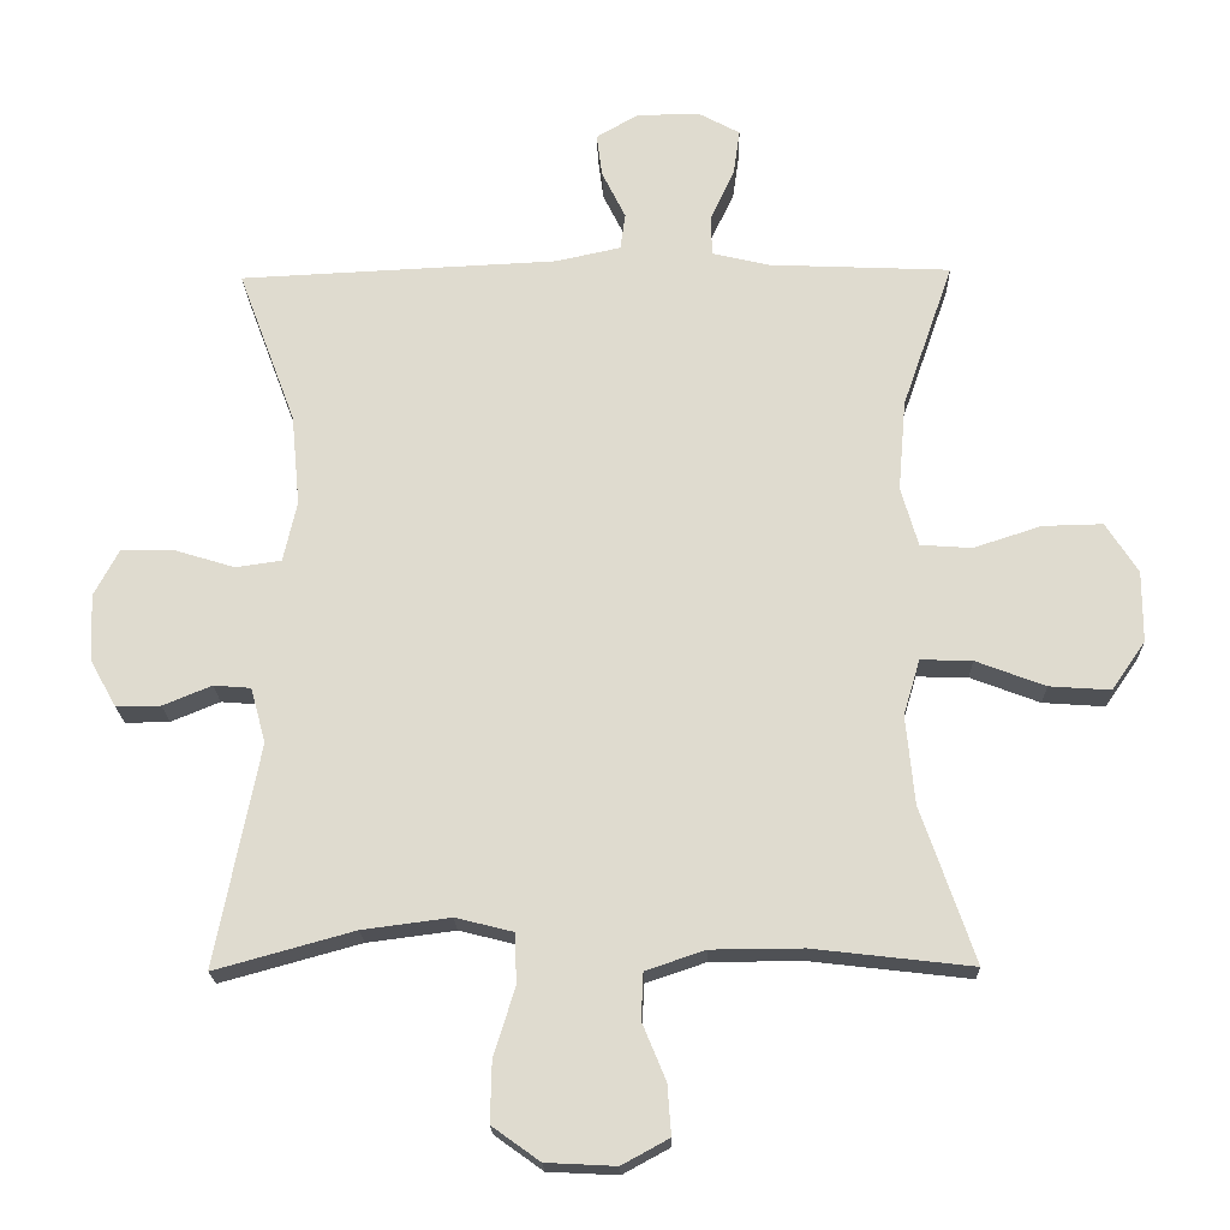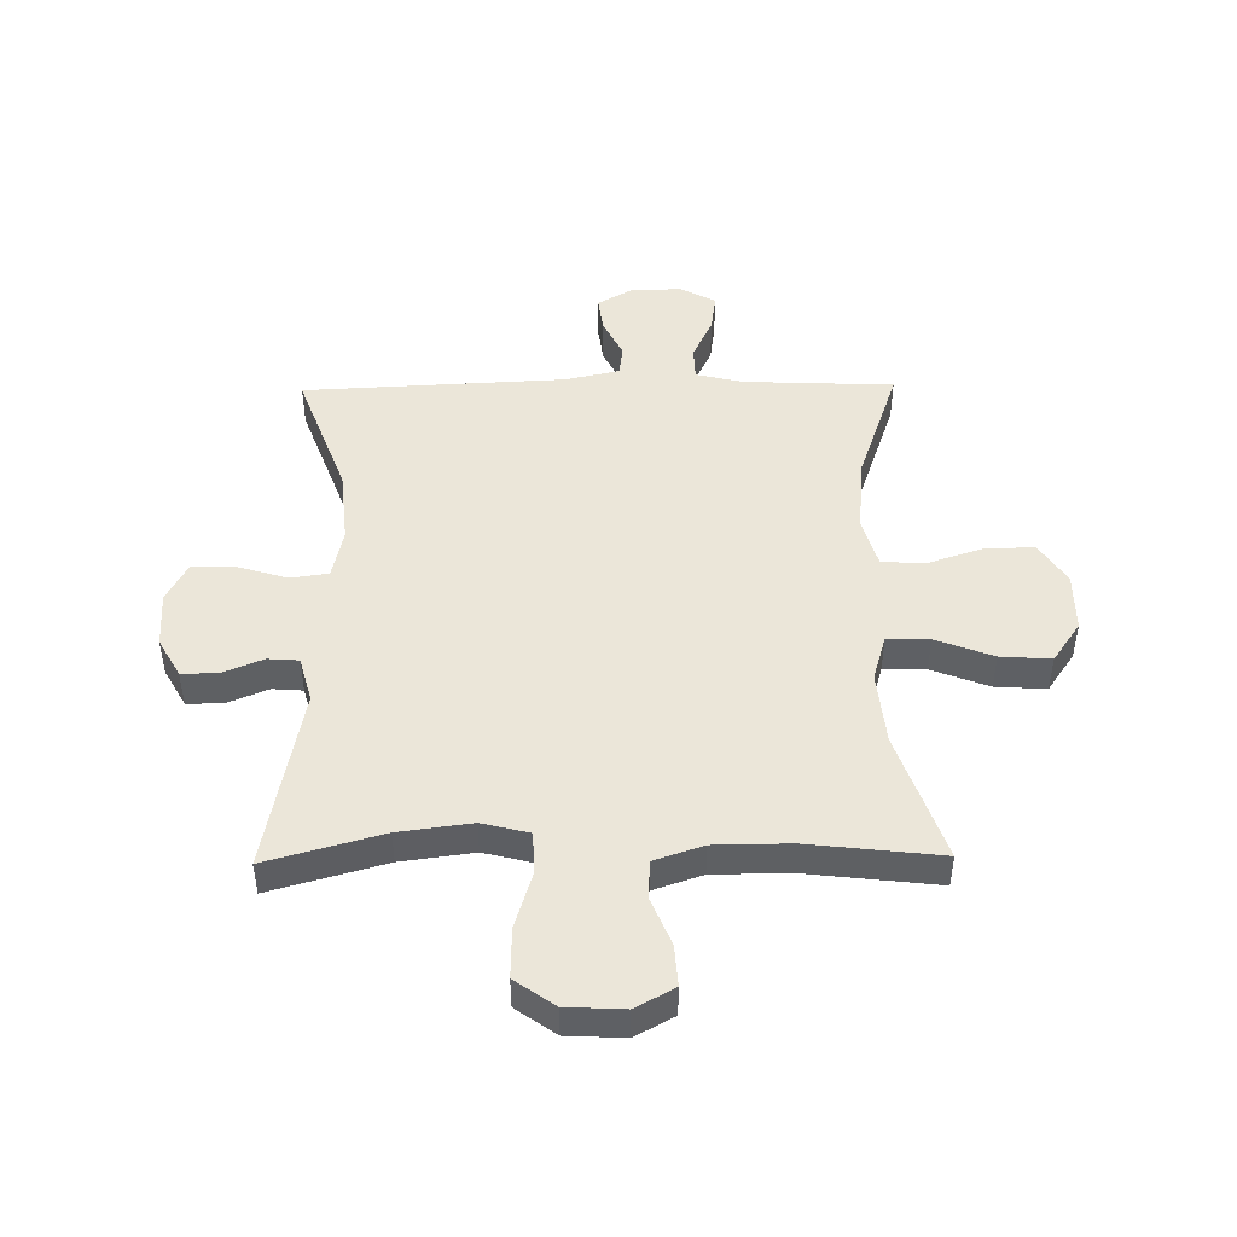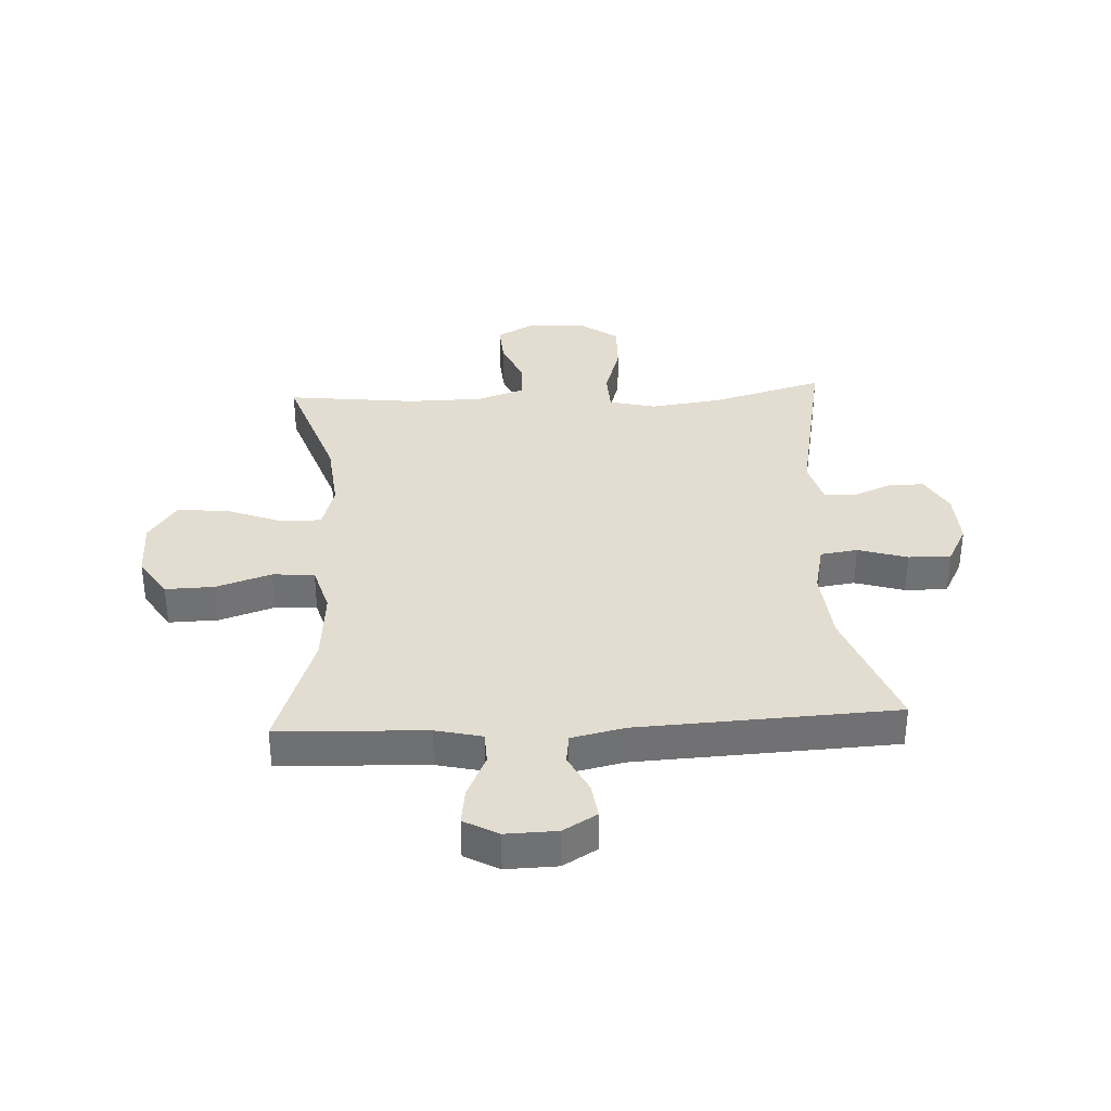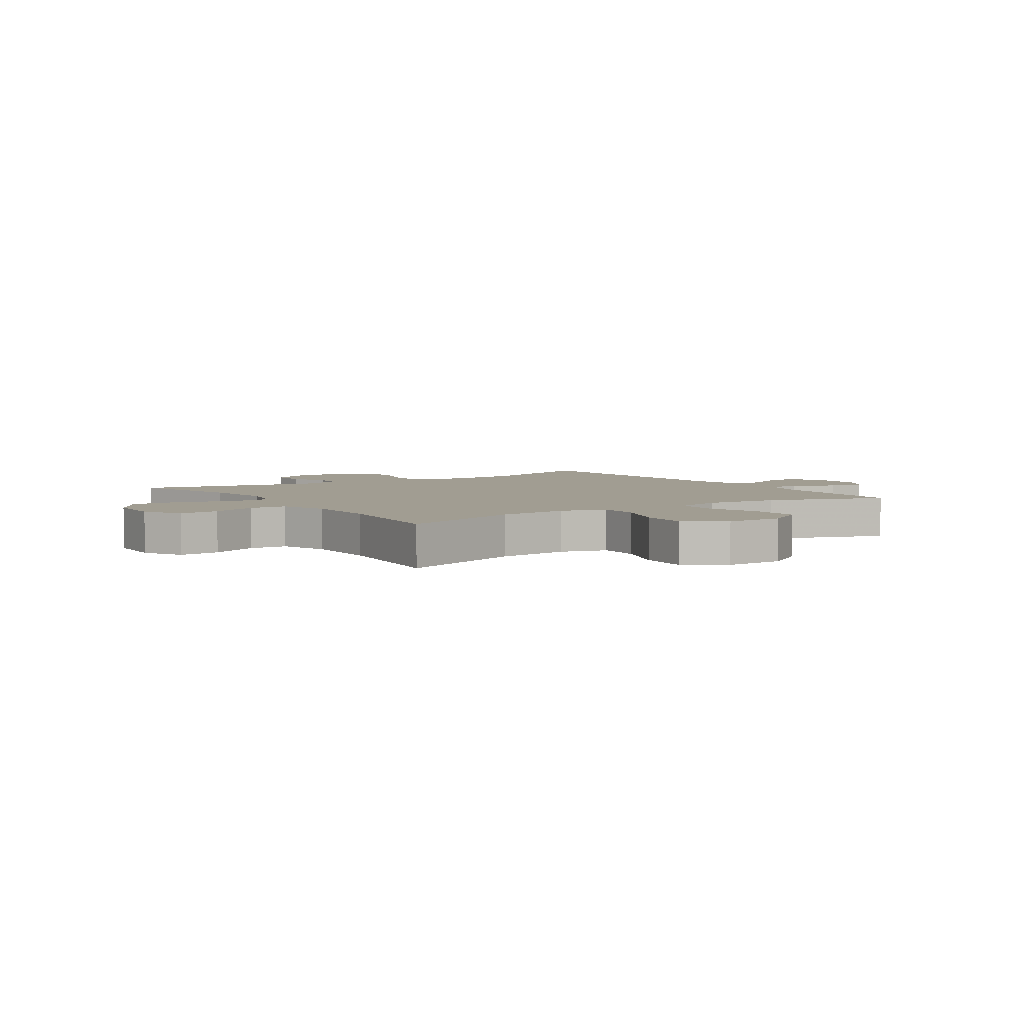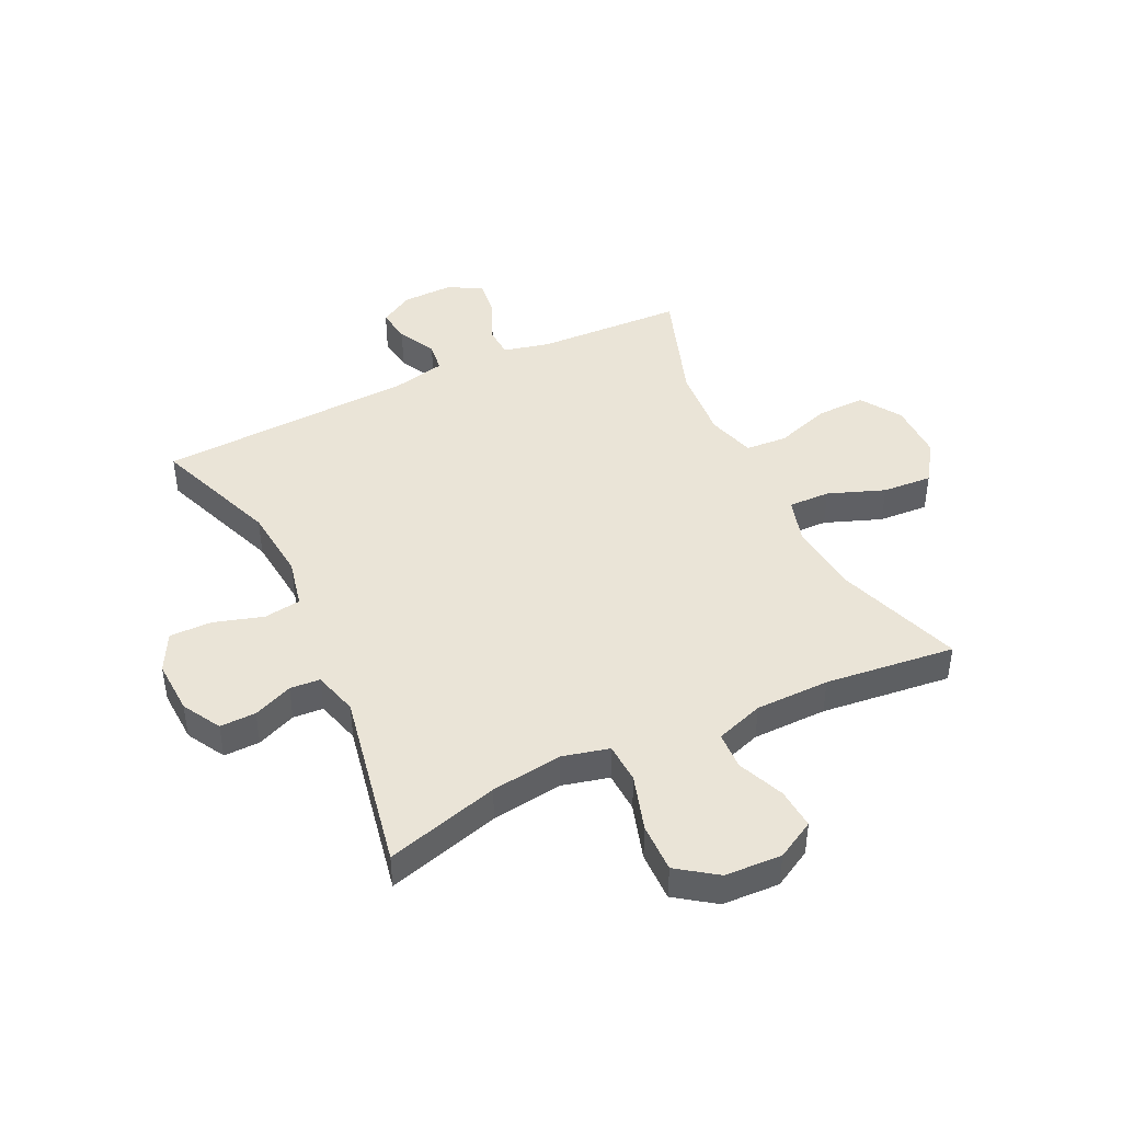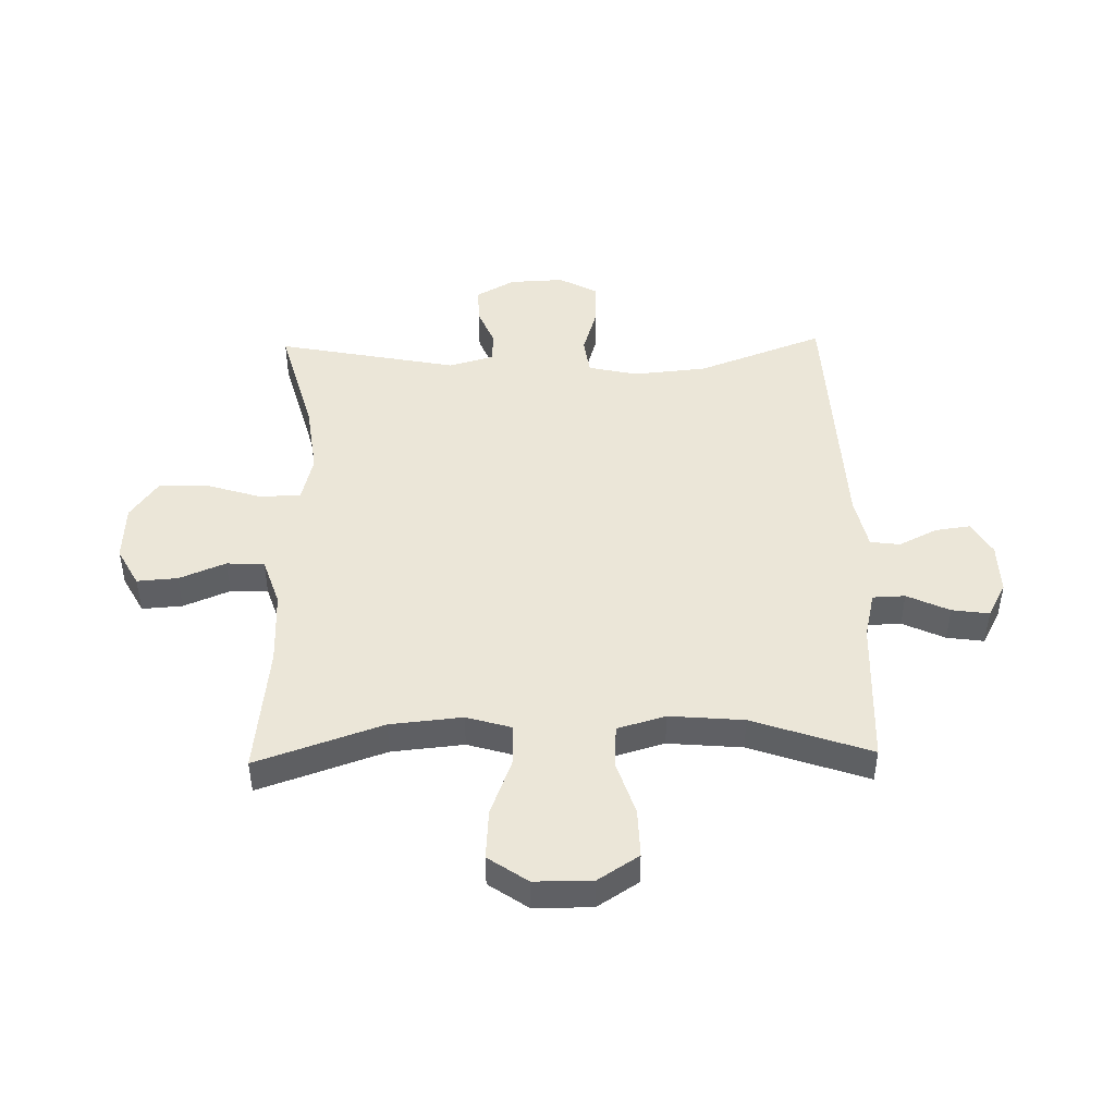
<metadata>
{"format":"obj","ext":"obj","renderer":"f3d","projection":"perspective","resolution":1024,"background":"white","views":[{"elev":-20.1,"azim":-178.5,"up":"+Z"},{"elev":47.3,"azim":179.2,"up":"+Y"},{"elev":35.1,"azim":-3.1,"up":"+Y"},{"elev":4.6,"azim":-124.0,"up":"+Y"},{"elev":43.9,"azim":154.2,"up":"+Y"},{"elev":46.4,"azim":-91.3,"up":"+Y"}]}
</metadata>
<code>
v 0.5 0.07 -0.5
v 0.305 0.07 -0.446
v 0.182 0.07 -0.43
v 0.102 0.07 -0.45
v 0.099 0.07 -0.52
v 0.129 0.07 -0.616
v 0.131 0.07 -0.701
v 0.064 0.07 -0.749
v -0.034 0.07 -0.754
v -0.1 0.07 -0.718
v -0.095 0.07 -0.648
v -0.062 0.07 -0.568
v -0.065 0.07 -0.503
v -0.148 0.07 -0.475
v -0.276 0.07 -0.474
v -0.5 0.07 -0.5
v -0.425 0.07 -0.282
v -0.413 0.07 -0.158
v -0.436 0.07 -0.08
v -0.508 0.07 -0.082
v -0.605 0.07 -0.119
v -0.691 0.07 -0.125
v -0.738 0.07 -0.057
v -0.738 0.07 0.043
v -0.693 0.07 0.113
v -0.609 0.07 0.111
v -0.514 0.07 0.08
v -0.442 0.07 0.085
v -0.418 0.07 0.168
v -0.429 0.07 0.296
v -0.5 0.07 0.5
v -0.246 0.07 0.511
v -0.166 0.07 0.53
v -0.164 0.07 0.586
v -0.198 0.07 0.659
v -0.207 0.07 0.723
v -0.148 0.07 0.755
v -0.06 0.07 0.753
v -0.002 0.07 0.719
v -0.01 0.07 0.659
v -0.043 0.07 0.592
v -0.036 0.07 0.541
v 0.055 0.07 0.521
v 0.5 0.07 0.5
v 0.419 0.07 0.283
v 0.407 0.07 0.156
v 0.426 0.07 0.071
v 0.49 0.07 0.062
v 0.575 0.07 0.088
v 0.648 0.07 0.089
v 0.683 0.07 0.023
v 0.679 0.07 -0.071
v 0.642 0.07 -0.137
v 0.58 0.07 -0.136
v 0.512 0.07 -0.108
v 0.46 0.07 -0.112
v 0.439 0.07 -0.189
v 0.5 0 -0.5
v 0.305 0 -0.446
v 0.182 0 -0.43
v 0.102 0 -0.45
v 0.099 0 -0.52
v 0.129 0 -0.616
v 0.131 0 -0.701
v 0.064 0 -0.749
v -0.034 0 -0.754
v -0.1 0 -0.718
v -0.095 0 -0.648
v -0.062 0 -0.568
v -0.065 0 -0.503
v -0.148 0 -0.475
v -0.276 0 -0.474
v -0.5 0 -0.5
v -0.425 0 -0.282
v -0.413 0 -0.158
v -0.436 0 -0.08
v -0.508 0 -0.082
v -0.605 0 -0.119
v -0.691 0 -0.125
v -0.738 0 -0.057
v -0.738 0 0.043
v -0.693 0 0.113
v -0.609 0 0.111
v -0.514 0 0.08
v -0.442 0 0.085
v -0.418 0 0.168
v -0.429 0 0.296
v -0.5 0 0.5
v -0.246 0 0.511
v -0.166 0 0.53
v -0.164 0 0.586
v -0.198 0 0.659
v -0.207 0 0.723
v -0.148 0 0.755
v -0.06 0 0.753
v -0.002 0 0.719
v -0.01 0 0.659
v -0.043 0 0.592
v -0.036 0 0.541
v 0.055 0 0.521
v 0.5 0 0.5
v 0.419 0 0.283
v 0.407 0 0.156
v 0.426 0 0.071
v 0.49 0 0.062
v 0.575 0 0.088
v 0.648 0 0.089
v 0.683 0 0.023
v 0.679 0 -0.071
v 0.642 0 -0.137
v 0.58 0 -0.136
v 0.512 0 -0.108
v 0.46 0 -0.112
v 0.439 0 -0.189
f 52 53 54 55
f 52 55 56
f 51 52 56
f 48 49 50 51
f 47 48 51 56
f 46 47 56 57
f 43 44 45
f 42 43 45 46
f 38 39 40 41
f 36 37 38 41
f 34 35 36 41
f 33 34 41 42
f 32 33 42 46
f 30 31 32 46
f 24 25 26 27
f 24 27 28
f 23 24 28
f 20 21 22 23
f 19 20 23 28
f 18 19 28 29
f 15 16 17
f 14 15 17 18
f 13 14 18 29
f 9 10 11 12
f 9 12 13
f 8 9 13
f 5 6 7 8
f 4 5 8 13
f 57 1 2
f 57 2 3
f 46 57 3 4
f 29 30 46
f 4 13 29 46
f 112 111 110 109
f 113 112 109
f 113 109 108
f 108 107 106 105
f 113 108 105 104
f 114 113 104 103
f 102 101 100
f 103 102 100 99
f 98 97 96 95
f 98 95 94 93
f 98 93 92 91
f 99 98 91 90
f 103 99 90 89
f 103 89 88 87
f 84 83 82 81
f 85 84 81
f 85 81 80
f 80 79 78 77
f 85 80 77 76
f 86 85 76 75
f 74 73 72
f 75 74 72 71
f 86 75 71 70
f 69 68 67 66
f 70 69 66
f 70 66 65
f 65 64 63 62
f 70 65 62 61
f 59 58 114
f 60 59 114
f 61 60 114 103
f 103 87 86
f 103 86 70 61
f 1 58 59 2
f 2 59 60 3
f 3 60 61 4
f 4 61 62 5
f 5 62 63 6
f 6 63 64 7
f 7 64 65 8
f 8 65 66 9
f 9 66 67 10
f 10 67 68 11
f 11 68 69 12
f 12 69 70 13
f 13 70 71 14
f 14 71 72 15
f 15 72 73 16
f 16 73 74 17
f 17 74 75 18
f 18 75 76 19
f 19 76 77 20
f 20 77 78 21
f 21 78 79 22
f 22 79 80 23
f 23 80 81 24
f 24 81 82 25
f 25 82 83 26
f 26 83 84 27
f 27 84 85 28
f 28 85 86 29
f 29 86 87 30
f 30 87 88 31
f 31 88 89 32
f 32 89 90 33
f 33 90 91 34
f 34 91 92 35
f 35 92 93 36
f 36 93 94 37
f 37 94 95 38
f 38 95 96 39
f 39 96 97 40
f 40 97 98 41
f 41 98 99 42
f 42 99 100 43
f 43 100 101 44
f 44 101 102 45
f 45 102 103 46
f 46 103 104 47
f 47 104 105 48
f 48 105 106 49
f 49 106 107 50
f 50 107 108 51
f 51 108 109 52
f 52 109 110 53
f 53 110 111 54
f 54 111 112 55
f 55 112 113 56
f 56 113 114 57
f 57 114 58 1

</code>
